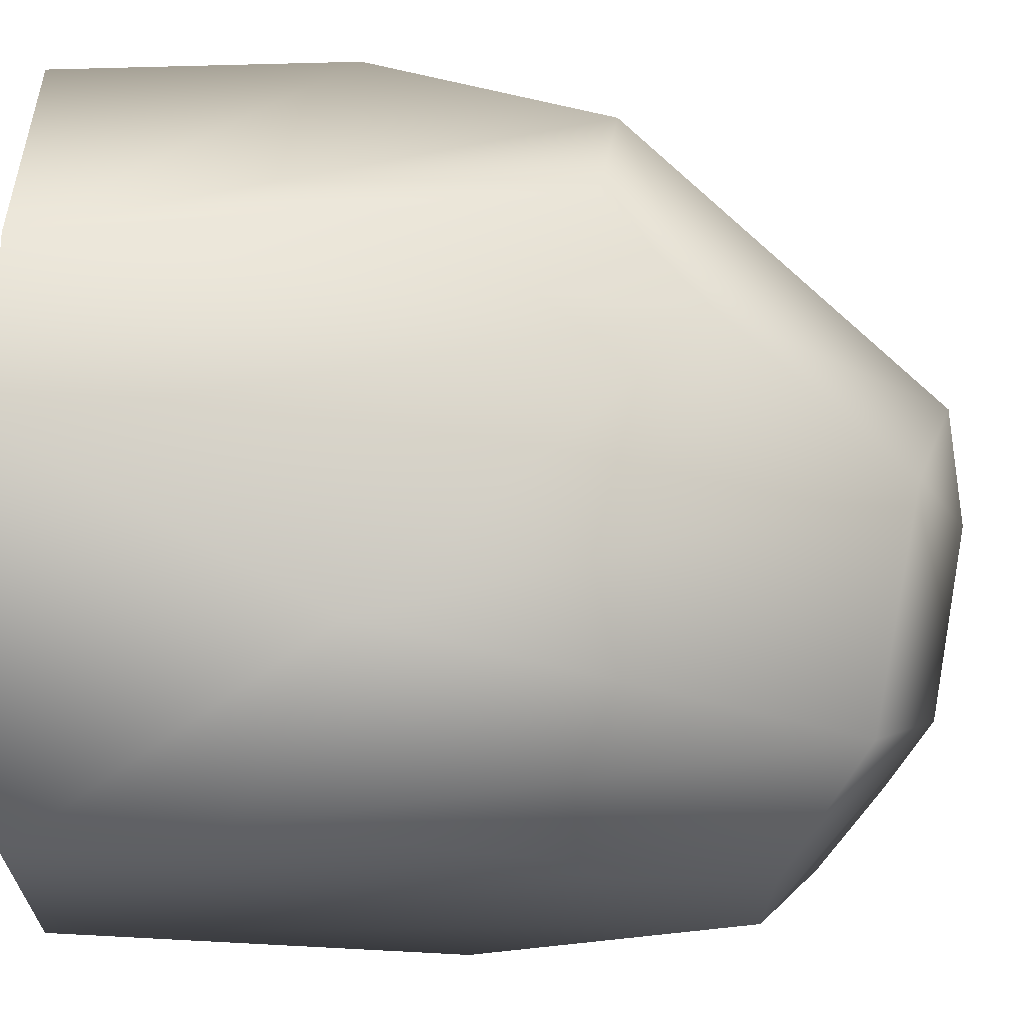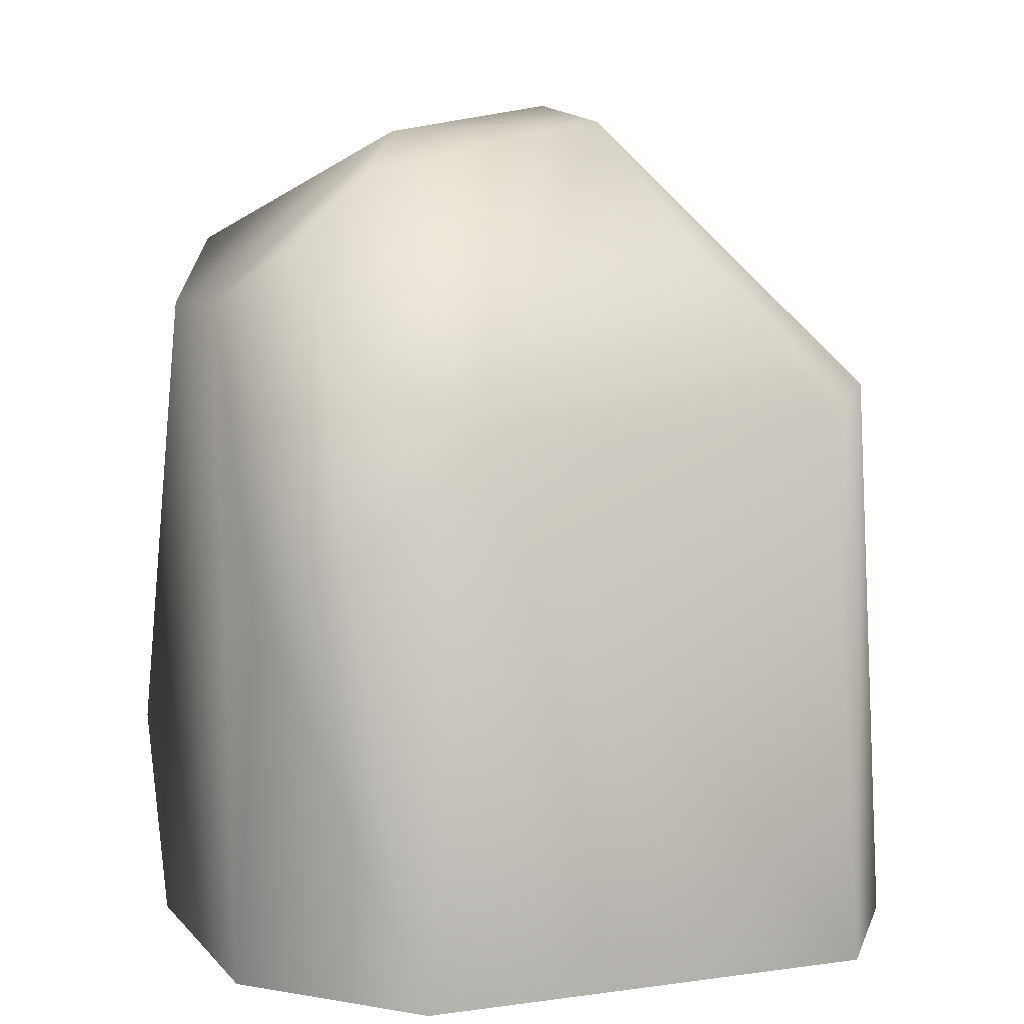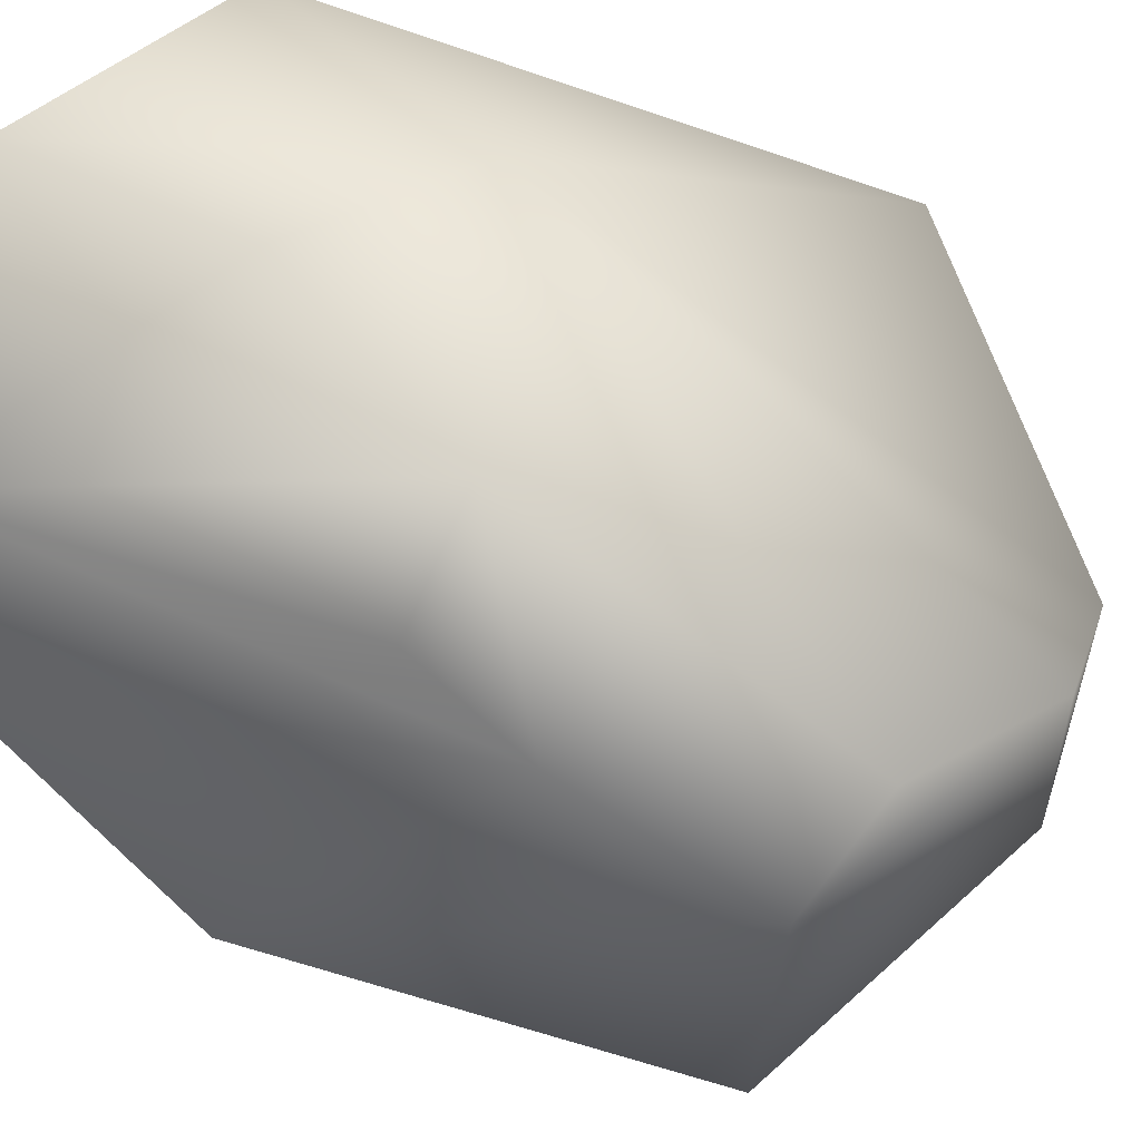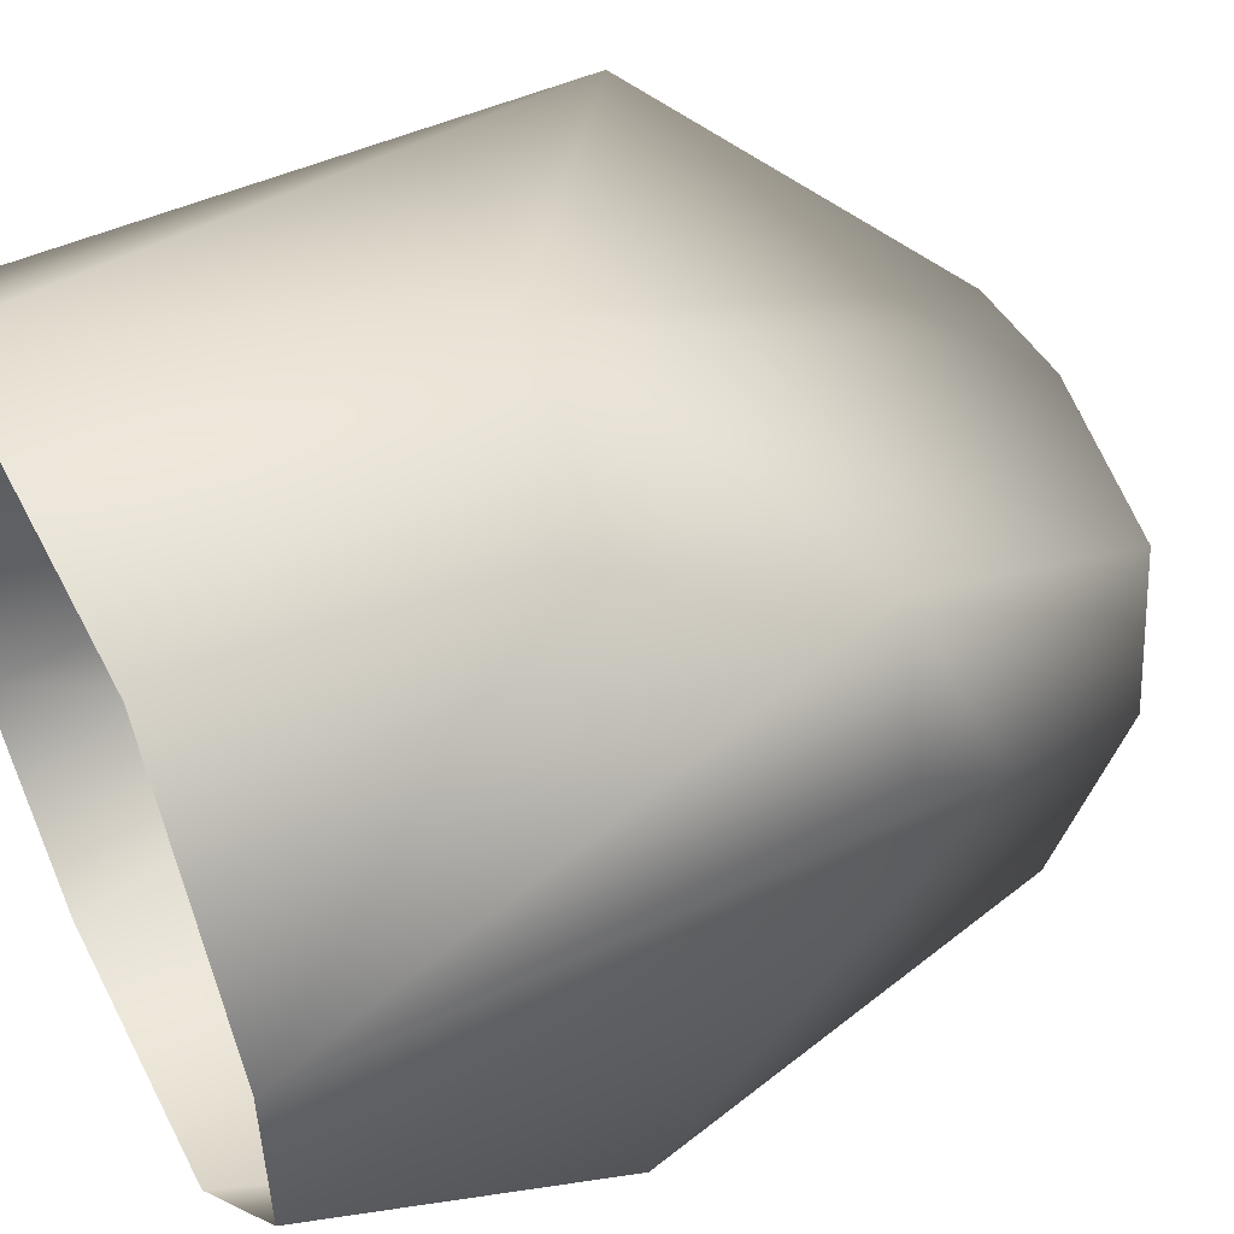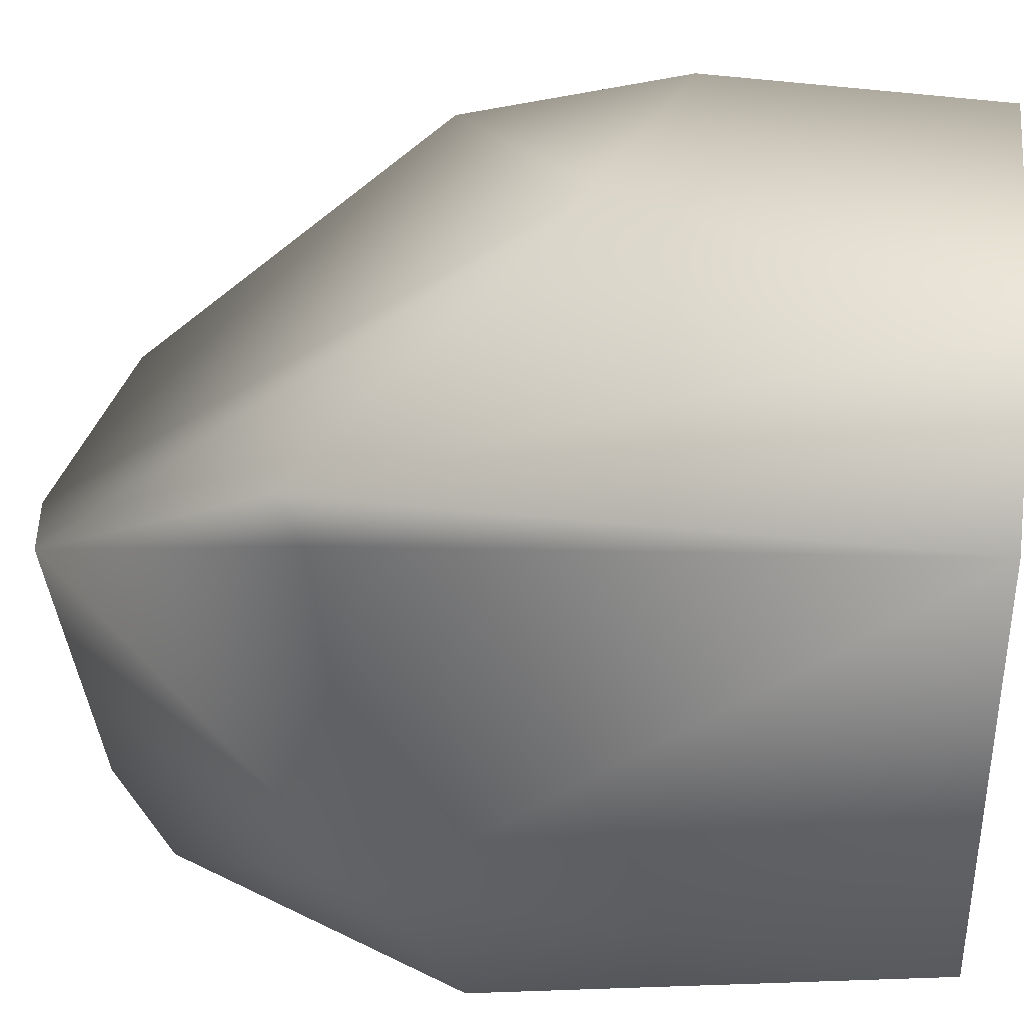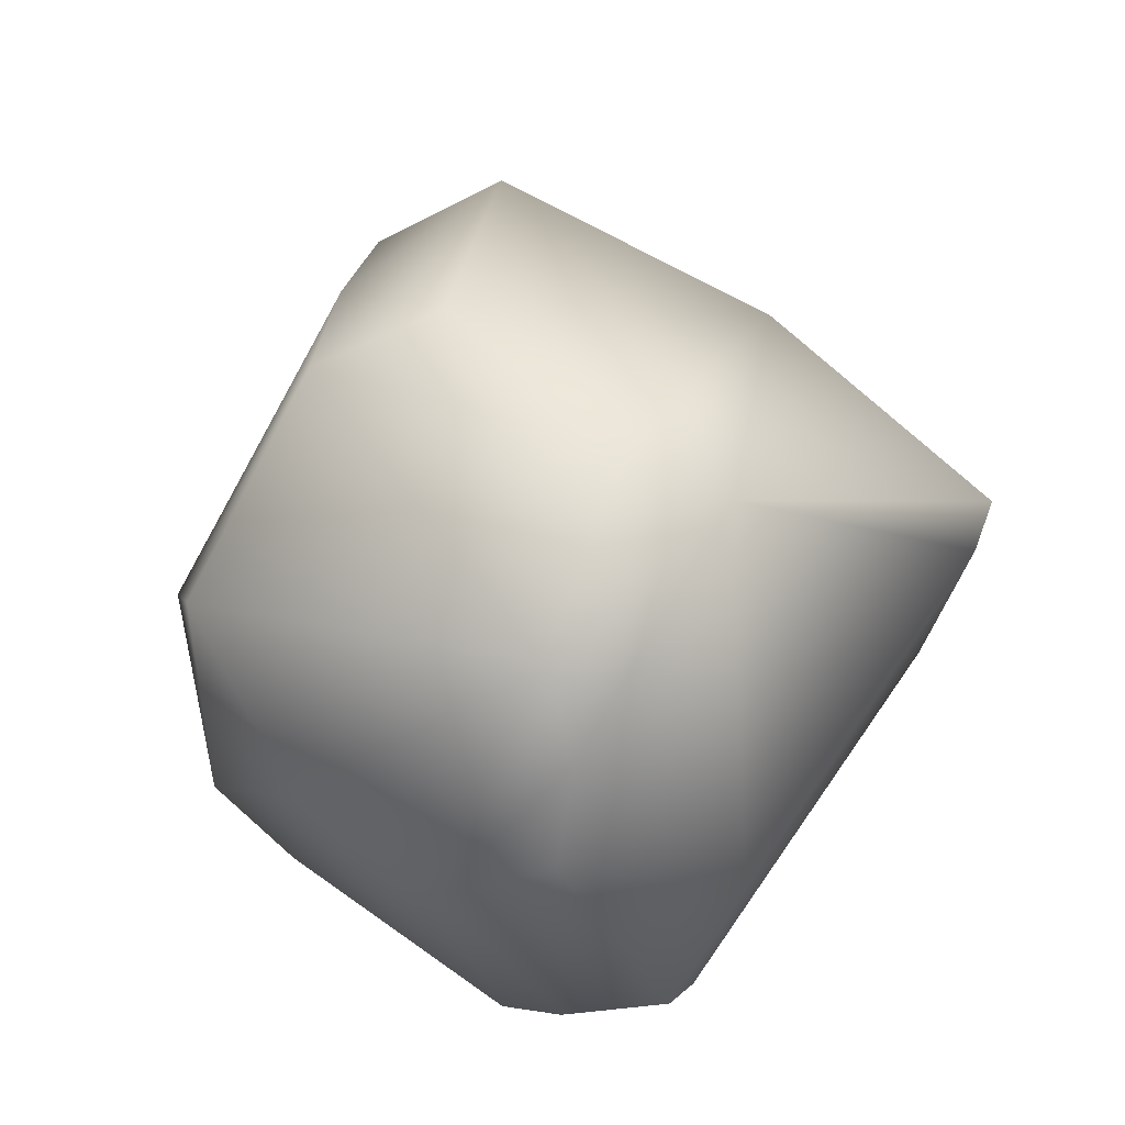
<metadata>
{"format":"obj","ext":"obj","renderer":"f3d","projection":"perspective","resolution":1024,"background":"white","views":[{"elev":-22.3,"azim":88.5,"up":"+Z"},{"elev":6.7,"azim":-111.9,"up":"+Y"},{"elev":35.0,"azim":122.5,"up":"+Z"},{"elev":51.4,"azim":63.2,"up":"+Z"},{"elev":37.2,"azim":-83.0,"up":"+Z"},{"elev":74.7,"azim":-145.0,"up":"+Y"}]}
</metadata>
<code>
o Cube.011_Cube.021
v -2.001 0 -1.399
v -1.015 0 -2.278
v -1.51 2.452 -2.278
v -2.001 2.677 -1.881
v 2.074 0 -0.4555
v 2.074 1.805 -1.455
v 0.7652 0 -2.278
v 1.143 0 2.164
v 2.074 0 0.6279
v -2.001 0 1.453
v -1.04 0 2.164
v 1.253 1.226 -2.278
v 1.274 1.788 2.164
v 1.883 3.678 0.3196
v 2.074 3.057 0.8836
v -2.001 3.174 -1.153
v -2.001 3.444 1.195
v -0.03969 2.221 2.164
v 1.654 3.198 1.599
v -1.926 3.599 1.451
v -0.8897 5.208 0.1437
v -0.694 4.101 -2.278
v 0.2388 4.084 -2.278
v -1.17 4.505 -1.832
v -0.9725 4.891 -1.391
v -0.3036 5.334 0.01812
v 0.9722 5.035 0.1924
v 1.438 4.767 -0.4211
v -0.5733 5.143 -1.097
v 1.264 4.49 -1.796
f 6 7 12
f 1 3 2
f 13 9 19
f 23 30 12
f 3 4 24
f 6 12 30
f 16 1 10
f 14 9 5
f 20 10 11
f 19 18 13
f 29 21 26
f 19 15 14
f 18 8 13
f 25 16 21
f 23 7 2
f 25 29 22
f 28 30 29
f 26 21 18
f 6 5 7
f 1 4 3
f 15 19 9
f 13 8 9
f 16 24 4
f 22 3 24
f 30 28 6
f 14 6 28
f 10 17 16
f 16 4 1
f 5 6 14
f 14 15 9
f 11 18 20
f 20 17 10
f 29 25 21
f 14 28 27
f 27 19 14
f 18 11 8
f 20 21 17
f 25 24 16
f 16 17 21
f 2 3 22
f 22 23 2
f 12 7 23
f 23 22 29
f 24 25 22
f 29 30 23
f 29 26 28
f 27 28 26
f 18 19 27
f 27 26 18
f 21 20 18

</code>
